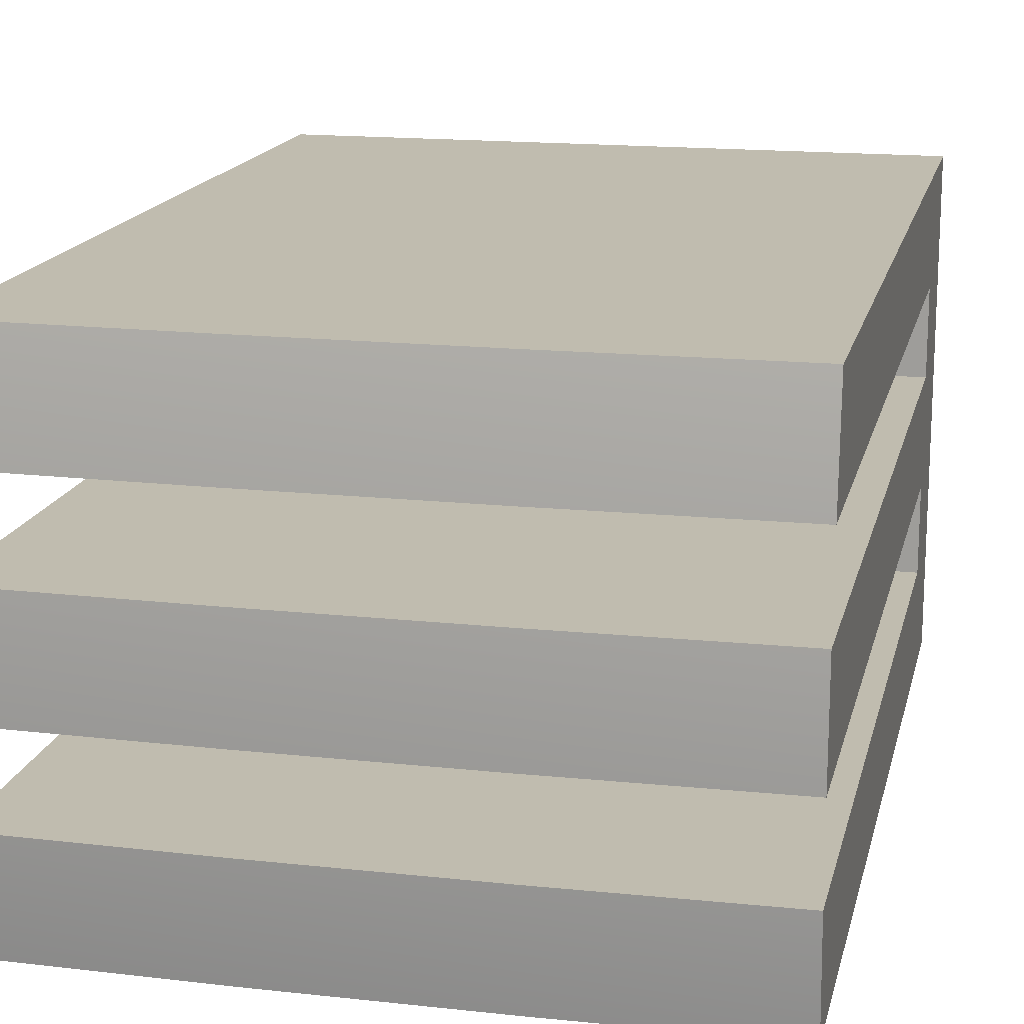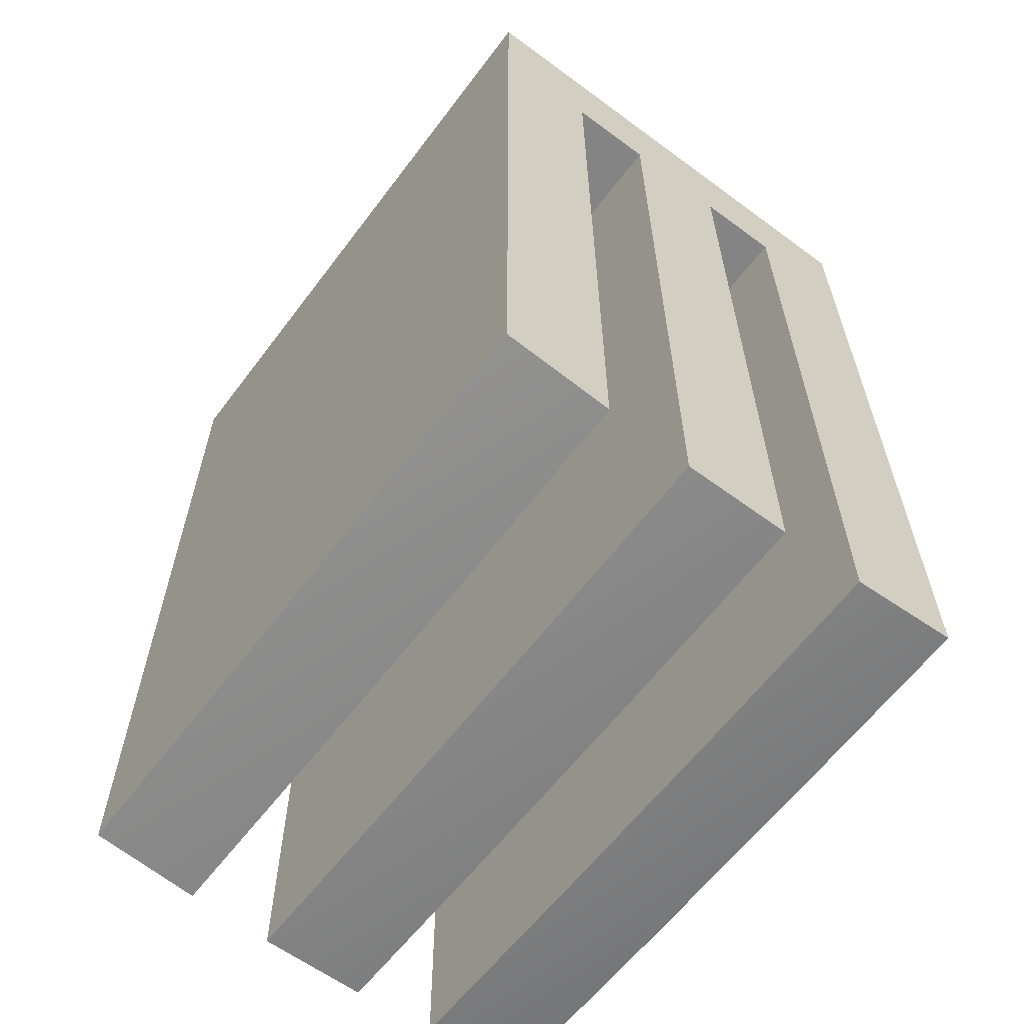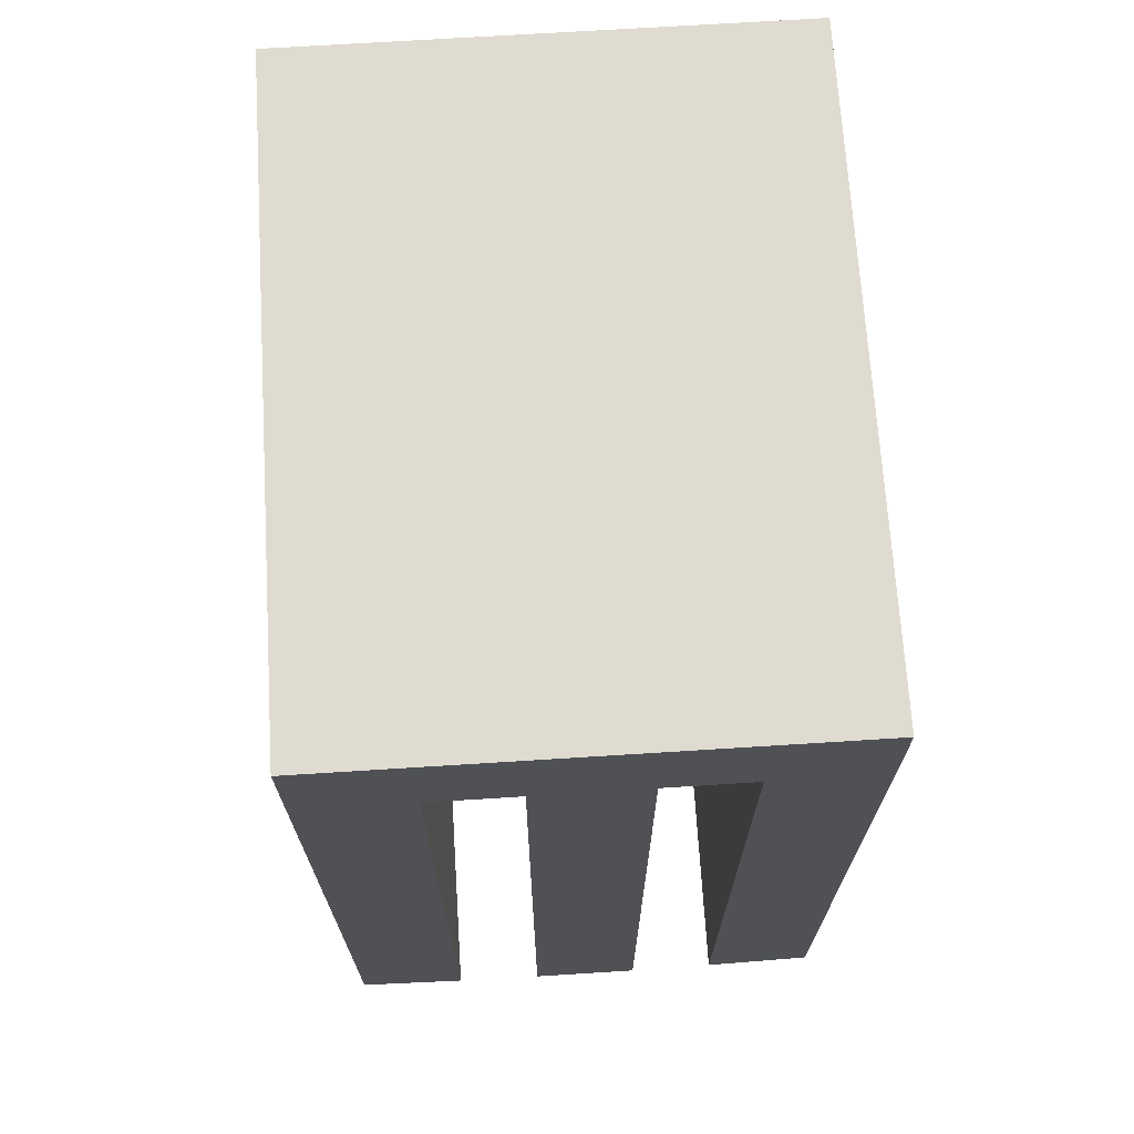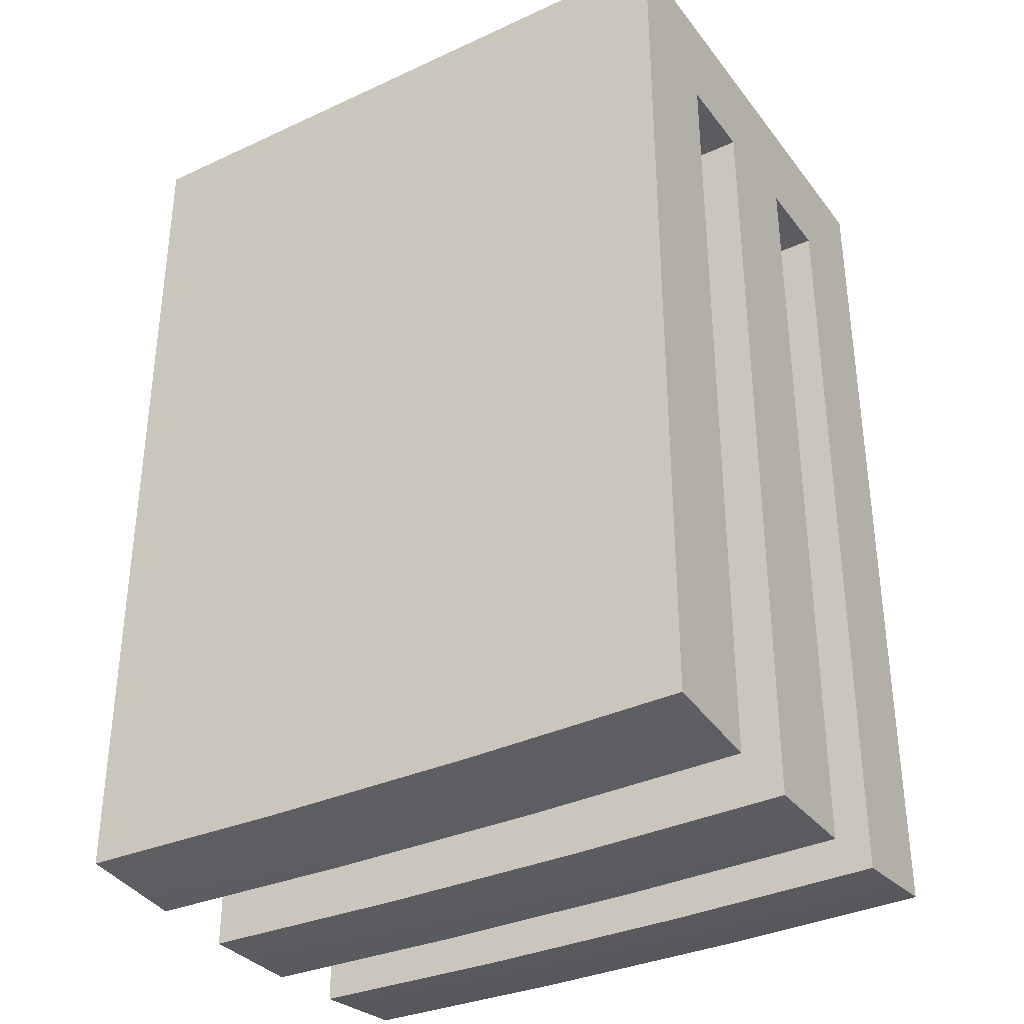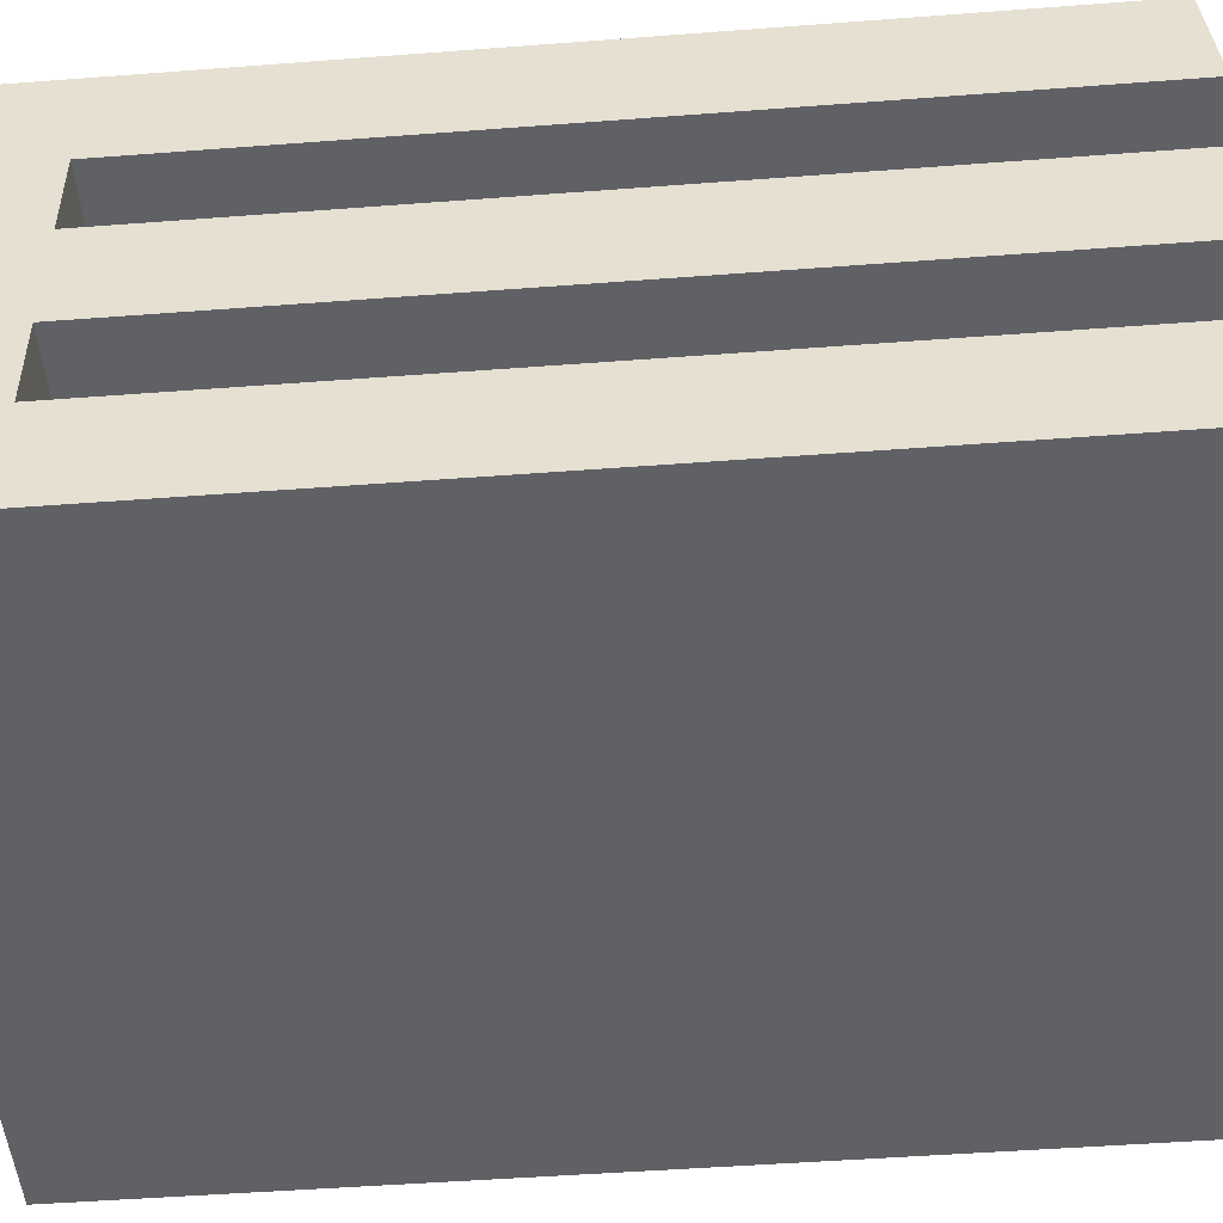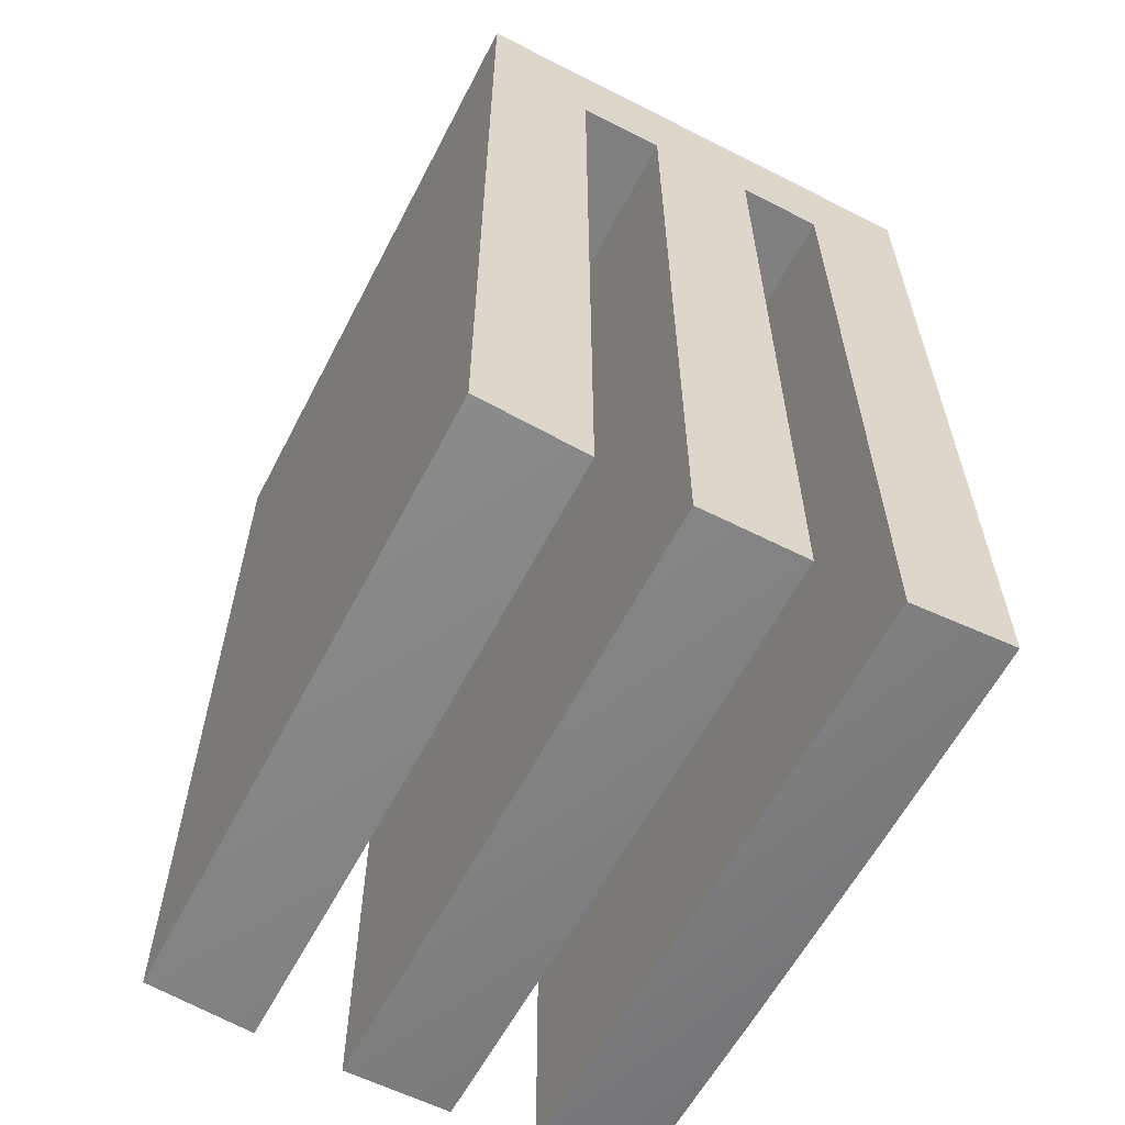
<metadata>
{"format":"obj","ext":"obj","renderer":"f3d","projection":"perspective","resolution":1024,"background":"white","views":[{"elev":16.3,"azim":12.7,"up":"+Z"},{"elev":-61.5,"azim":-126.9,"up":"+Y"},{"elev":69.9,"azim":86.4,"up":"+Y"},{"elev":-34.0,"azim":-148.1,"up":"+Y"},{"elev":-49.5,"azim":-85.2,"up":"+Z"},{"elev":-60.1,"azim":62.6,"up":"+Y"}]}
</metadata>
<code>
g BackIcon
v 113.6 2.5 52.1
v 116.6 2.5 52.1
v 116.6 2.5 52.5
v 113.6 2.5 52.5
v 116.6 2.5 51.6
v 113.6 2.5 51.6
v 113.6 2.5 51.2
v 116.6 2.5 51.2
v 116.6 3 50.7
v 116.6 -1.162 50.7
v 115.6 -1.179 50.7
v 114.6 -1.179 50.7
v 113.6 -1.162 50.7
v 113.6 3 50.7
v 116.6 -1.209 51.2
v 115.6 -1.226 51.2
v 114.6 -1.226 51.2
v 113.6 -1.209 51.2
v 113.6 3 53
v 113.6 -1.162 53
v 114.6 -1.179 53
v 115.6 -1.179 53
v 116.6 -1.162 53
v 116.6 3 53
v 113.6 -1.209 52.5
v 114.6 -1.226 52.5
v 115.6 -1.226 52.5
v 116.6 -1.209 52.5
v 116.6 -1.228 51.6
v 115.6 -1.245 51.6
v 114.6 -1.245 51.6
v 113.6 -1.228 51.6
v 116.6 -1.228 52.1
v 115.6 -1.245 52.1
v 114.6 -1.245 52.1
v 113.6 -1.228 52.1
f 2 3 1
f 1 3 4
f 6 7 5
f 5 7 8
f 10 11 9
f 9 11 12
f 9 12 14
f 14 12 13
f 10 15 11
f 11 15 16
f 11 16 12
f 12 16 17
f 12 17 18
f 18 13 12
f 15 8 16
f 16 8 7
f 16 7 17
f 17 7 18
f 20 21 19
f 19 21 22
f 19 22 24
f 24 22 23
f 23 22 28
f 28 22 27
f 27 22 21
f 27 21 26
f 26 21 25
f 25 21 20
f 25 4 26
f 26 4 3
f 26 3 27
f 27 3 28
f 32 6 31
f 31 6 5
f 31 5 30
f 30 5 29
f 33 29 2
f 2 29 5
f 2 5 24
f 24 5 9
f 9 5 8
f 9 8 10
f 10 8 15
f 2 24 3
f 3 24 23
f 3 23 28
f 14 19 9
f 9 19 24
f 36 32 35
f 35 32 31
f 35 31 34
f 34 31 30
f 34 30 33
f 33 30 29
f 32 36 6
f 6 36 1
f 6 1 14
f 14 1 19
f 19 1 4
f 19 4 20
f 20 4 25
f 6 14 7
f 7 14 13
f 7 13 18
f 33 2 34
f 34 2 1
f 34 1 35
f 35 1 36

</code>
